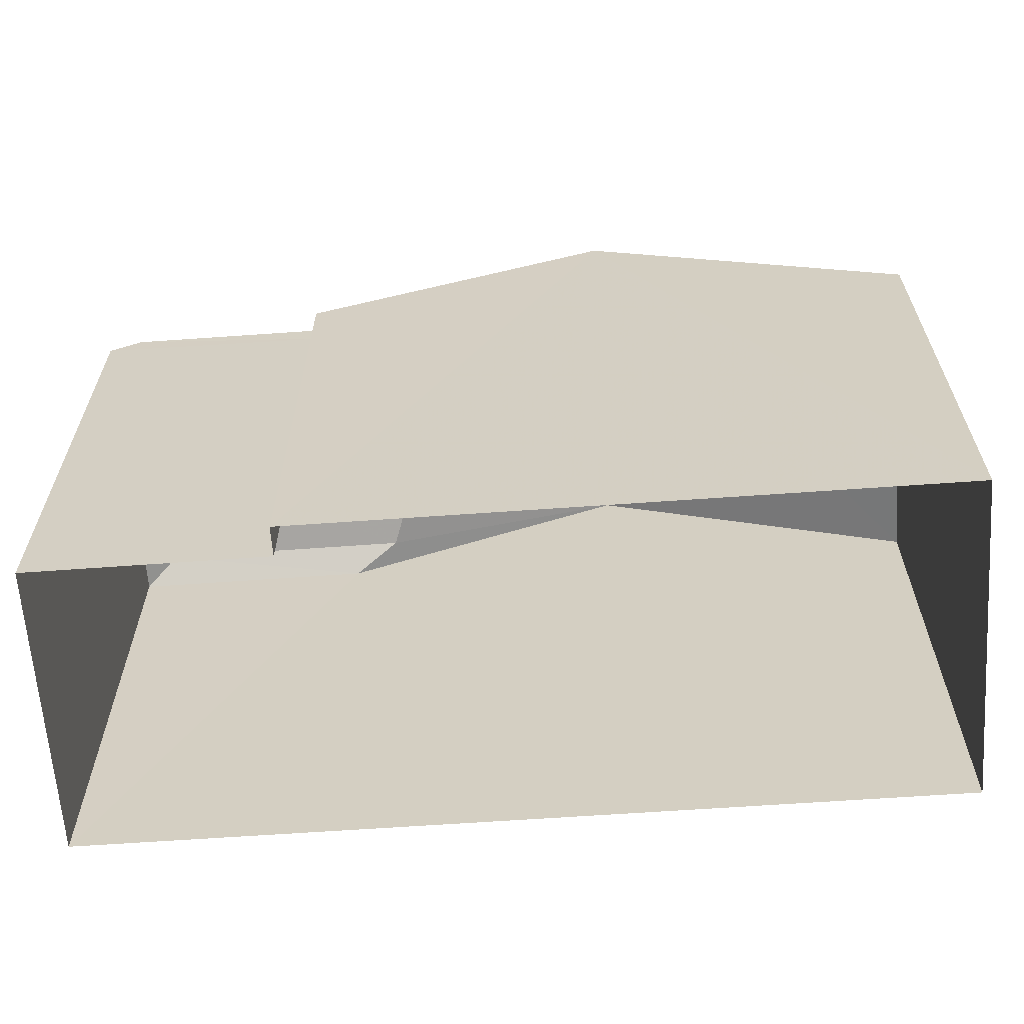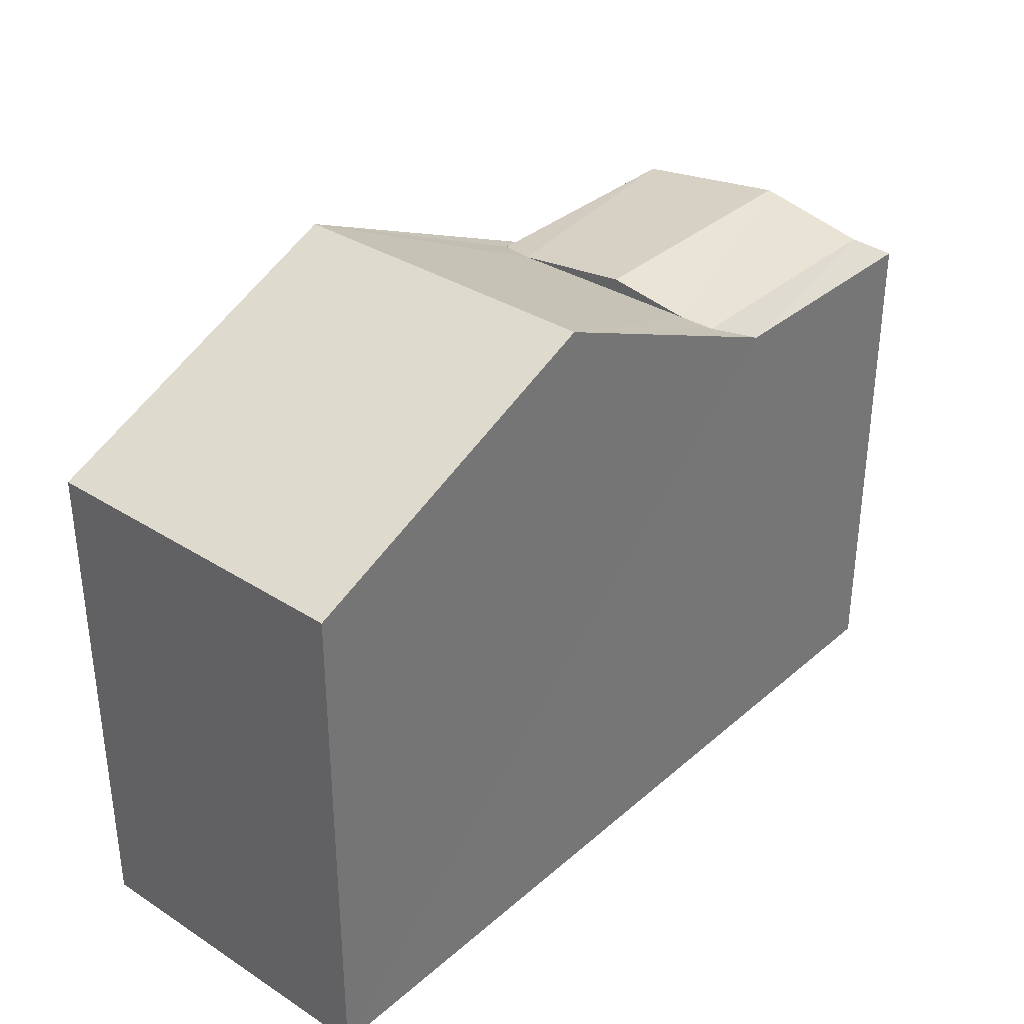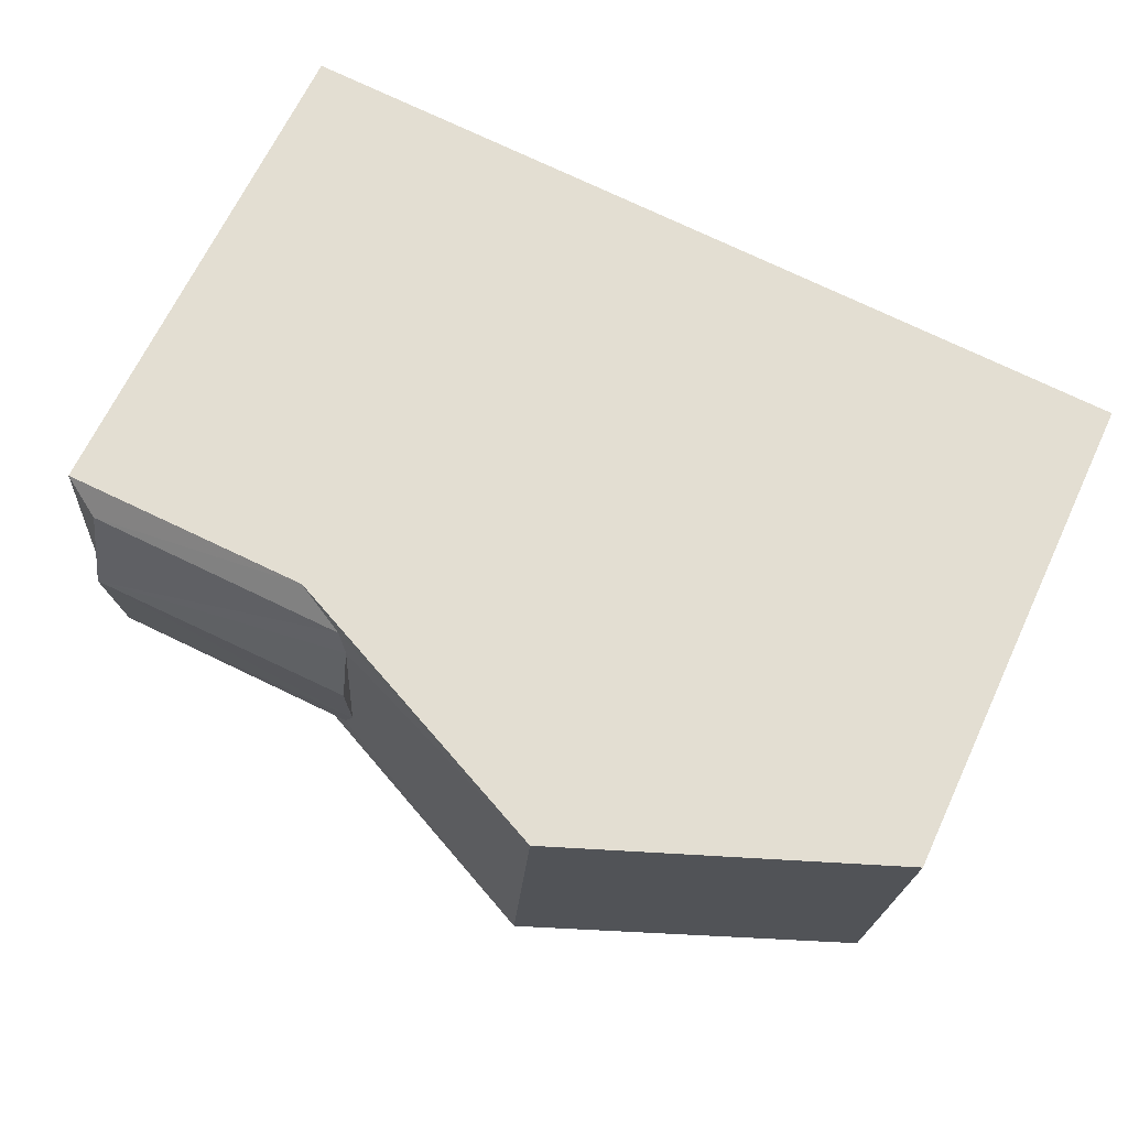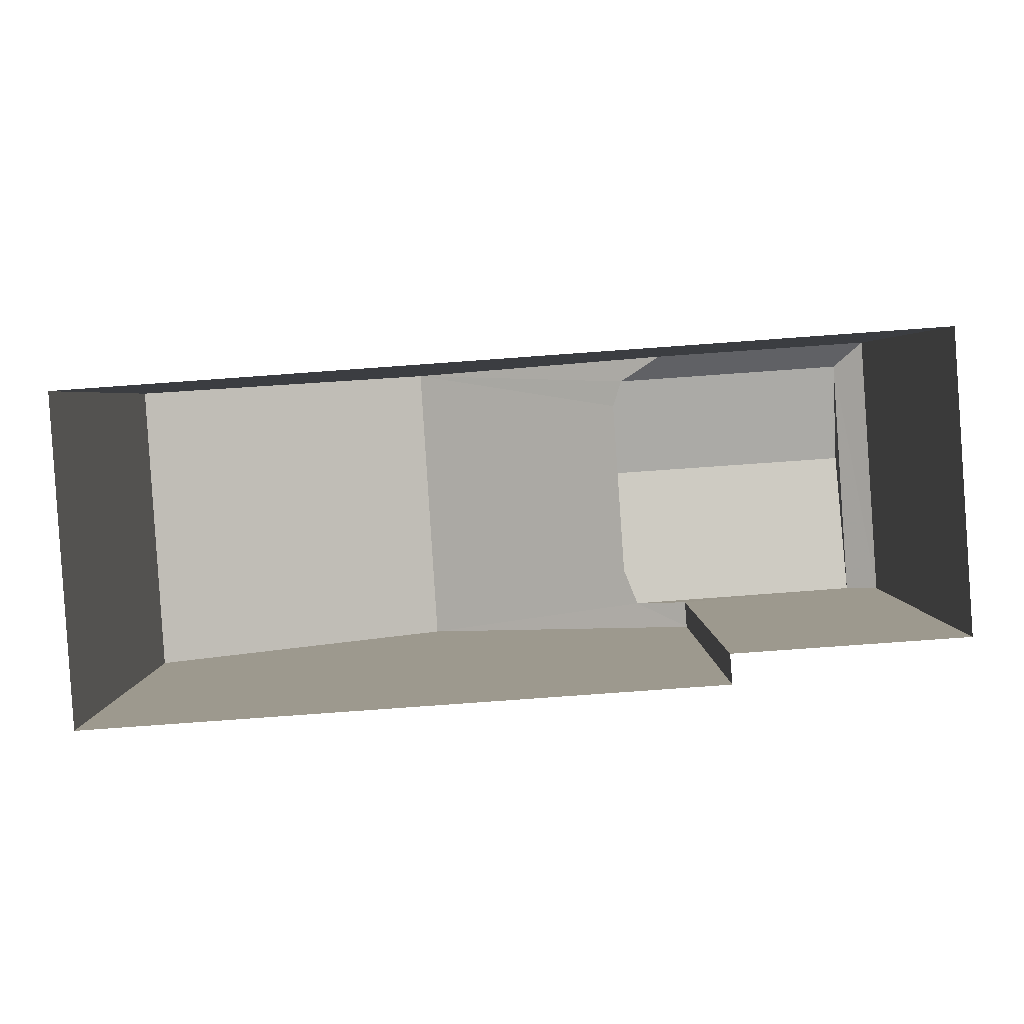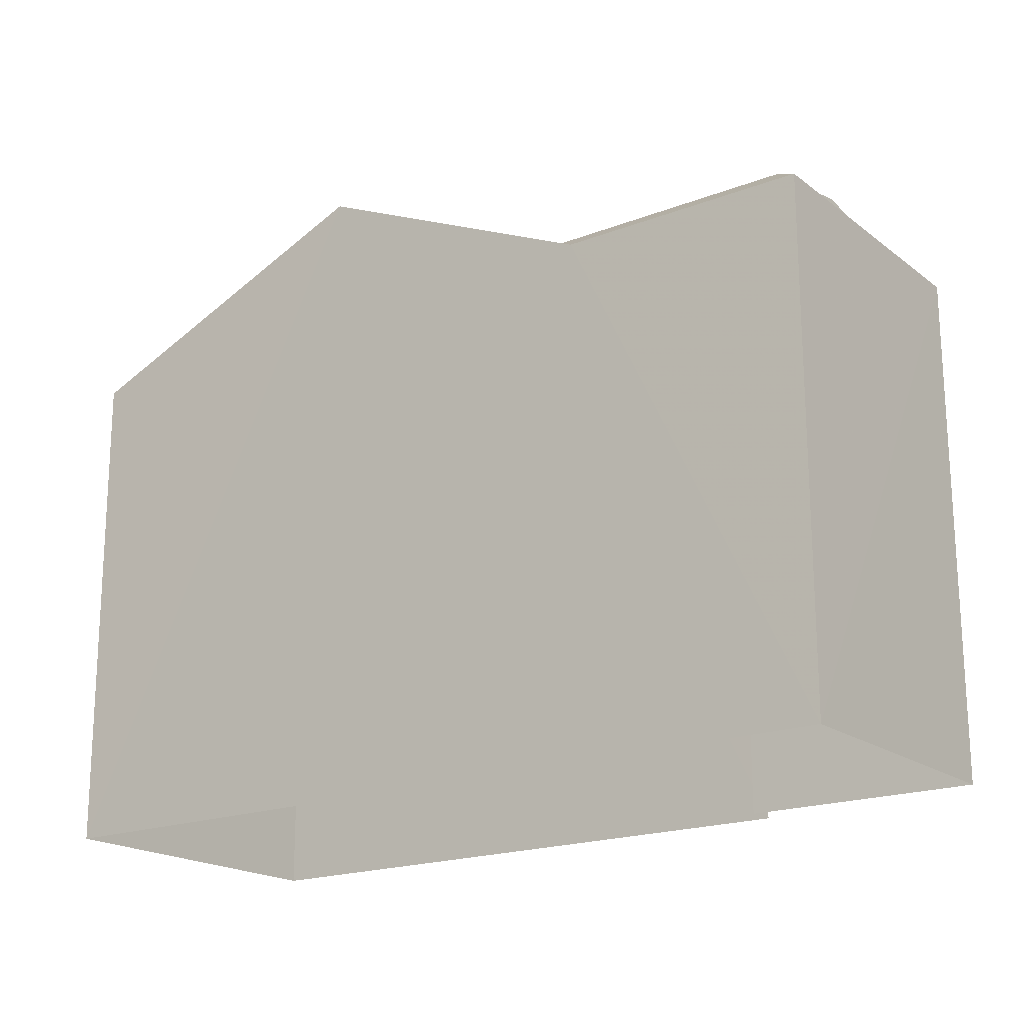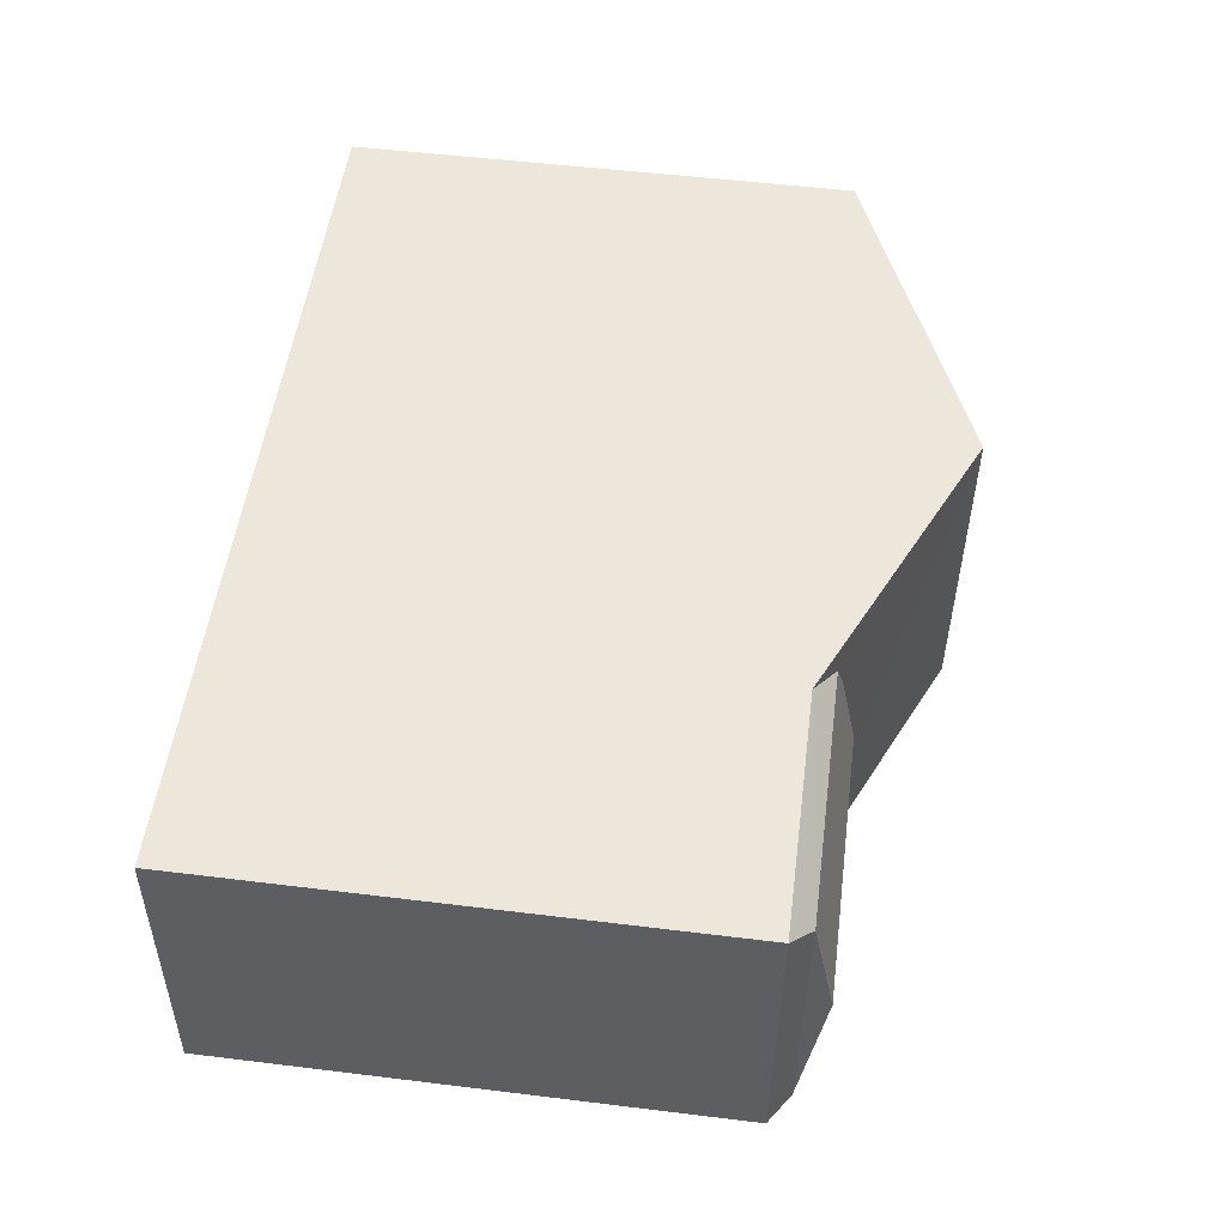
<metadata>
{"format":"obj","ext":"obj","renderer":"f3d","projection":"perspective","resolution":1024,"background":"white","views":[{"elev":-62.9,"azim":0.1,"up":"+Z"},{"elev":34.2,"azim":126.7,"up":"+Z"},{"elev":66.7,"azim":25.0,"up":"+Y"},{"elev":3.1,"azim":-180.0,"up":"+Y"},{"elev":-19.3,"azim":-148.0,"up":"+Z"},{"elev":54.9,"azim":-82.7,"up":"+Y"}]}
</metadata>
<code>
v -3.728e+05 -1.057e+05 22.07
v -3.728e+05 -1.057e+05 22.07
v -3.728e+05 -1.057e+05 22.07
v -3.728e+05 -1.057e+05 22.06
v -3.729e+05 -1.057e+05 22.06
v -3.729e+05 -1.057e+05 22.07
v -3.729e+05 -1.057e+05 29.63
v -3.729e+05 -1.057e+05 29.33
v -3.728e+05 -1.057e+05 29.4
v -3.728e+05 -1.057e+05 29.63
v -3.728e+05 -1.057e+05 29.33
v -3.728e+05 -1.057e+05 29.4
v -3.728e+05 -1.057e+05 29.32
v -3.729e+05 -1.057e+05 29.32
v -3.728e+05 -1.057e+05 30.86
v -3.728e+05 -1.057e+05 28.98
v -3.728e+05 -1.057e+05 30.85
v -3.728e+05 -1.057e+05 28.98
v -3.728e+05 -1.057e+05 29.05
v -3.729e+05 -1.057e+05 29.05
v -3.728e+05 -1.057e+05 28.98
v -3.728e+05 -1.057e+05 28.98
v -3.729e+05 -1.057e+05 29.05
f 1 2 3
f 3 2 4
f 4 2 5
f 2 6 5
f 7 8 9
f 7 9 10
f 8 11 9
f 10 12 7
f 7 13 14
f 7 12 13
f 15 16 17
f 15 18 16
f 19 20 14
f 13 19 14
f 13 17 19
f 17 9 15
f 15 11 21
f 21 11 22
f 12 17 13
f 9 17 12
f 9 11 15
f 14 23 8
f 14 20 23
f 5 19 4
f 16 4 17
f 20 19 5
f 4 19 17
f 9 12 10
f 2 22 6
f 6 22 23
f 23 22 8
f 22 11 8
f 23 5 6
f 23 20 5
f 18 3 4
f 16 18 4
f 21 1 15
f 1 3 15
f 3 18 15
f 7 14 8
f 2 1 21
f 22 2 21

</code>
